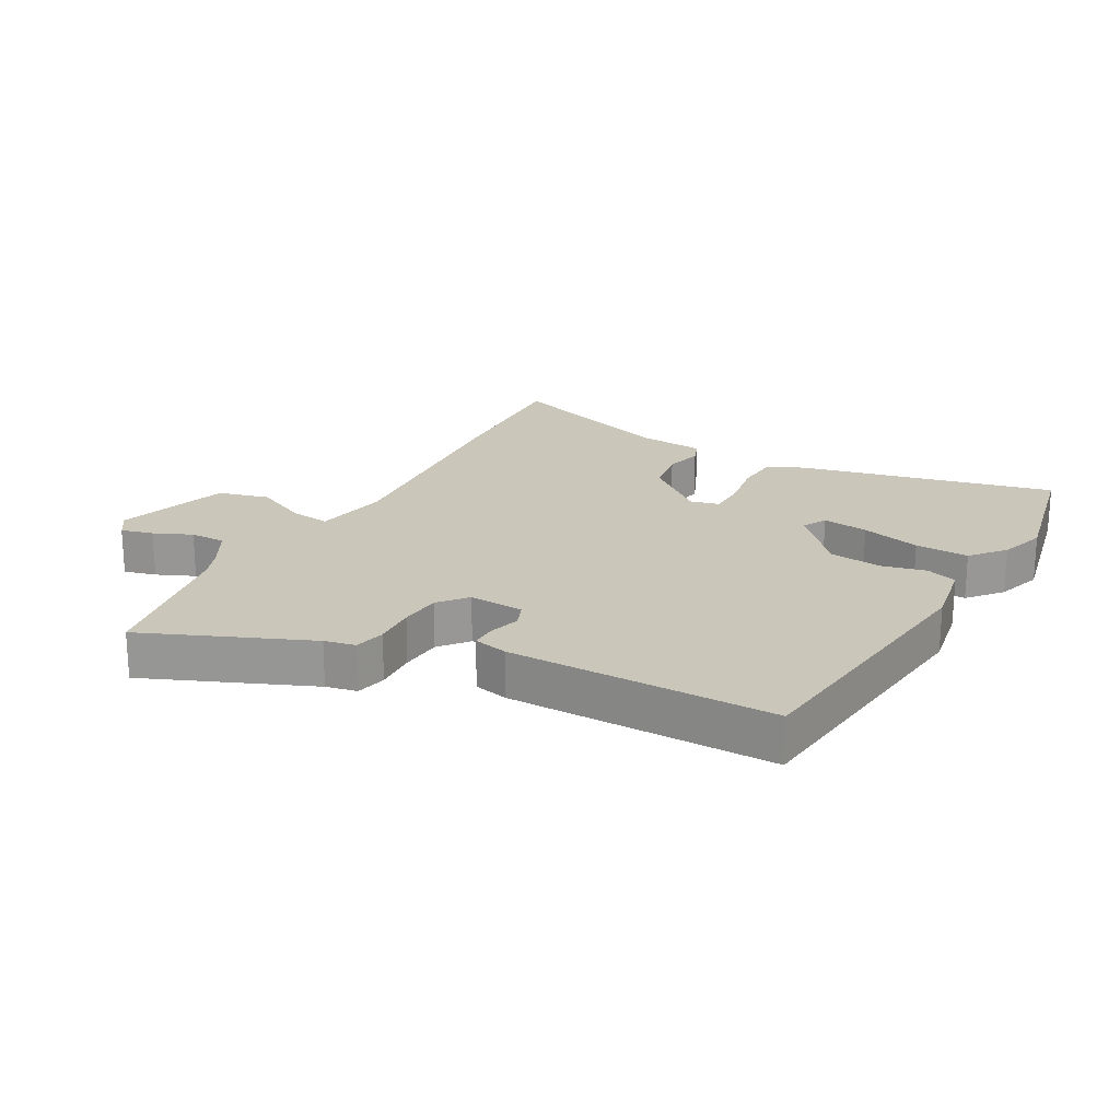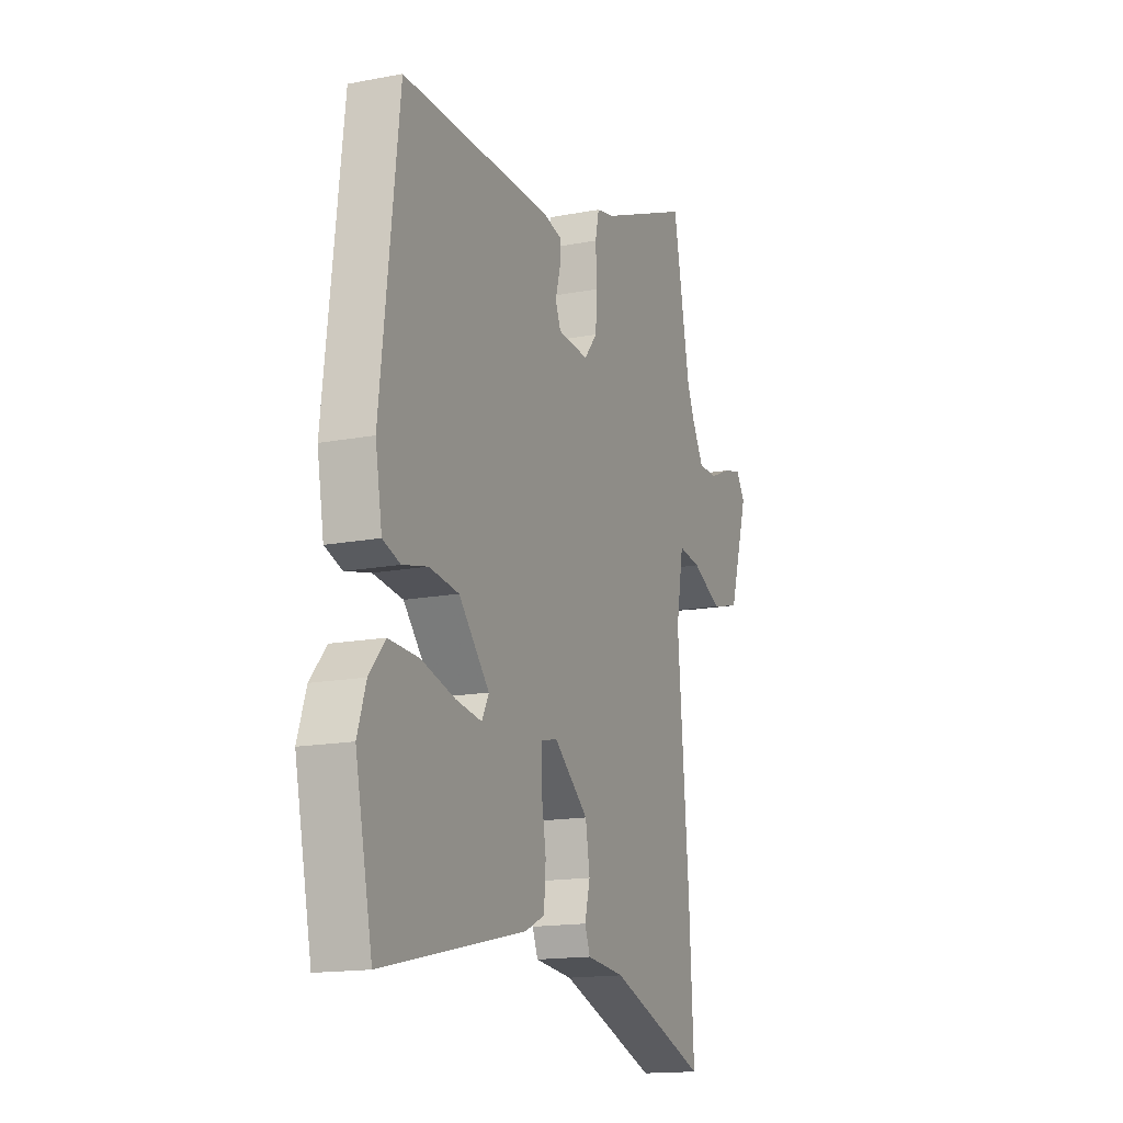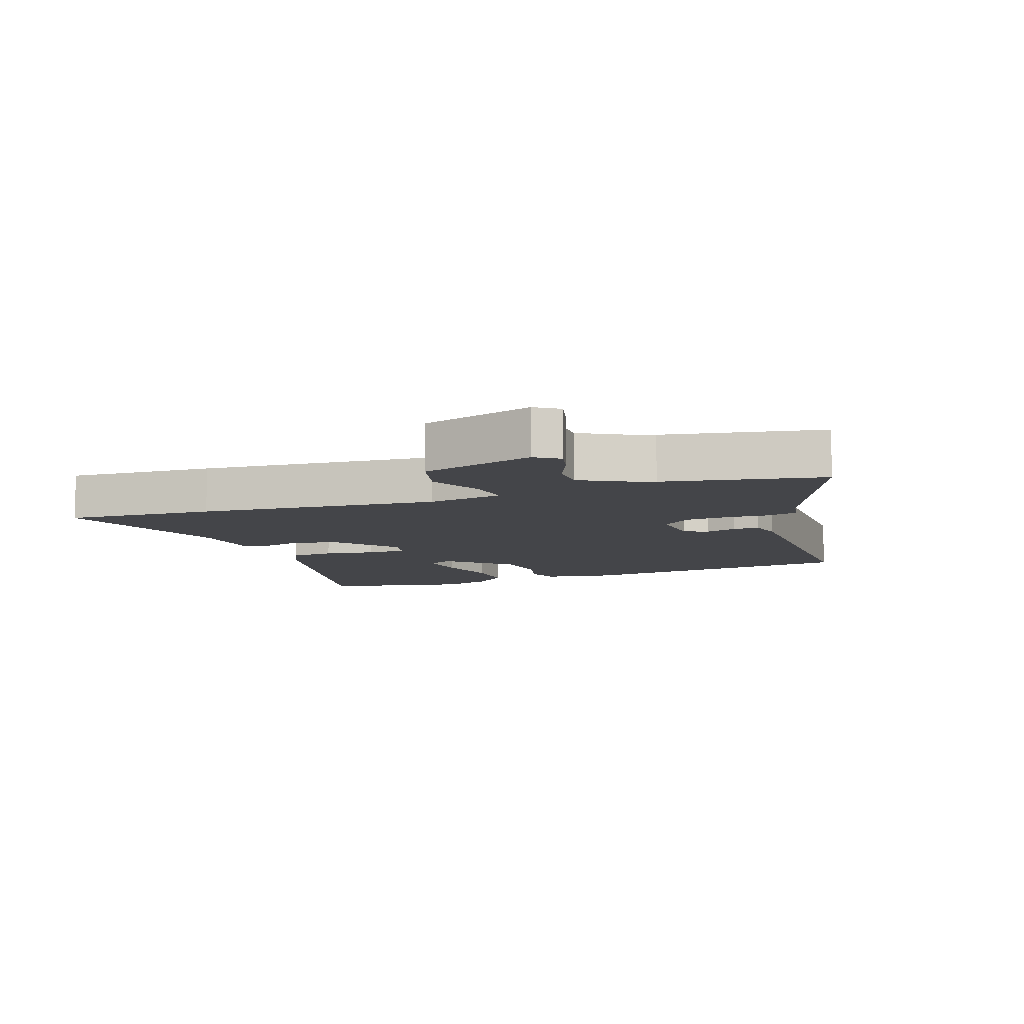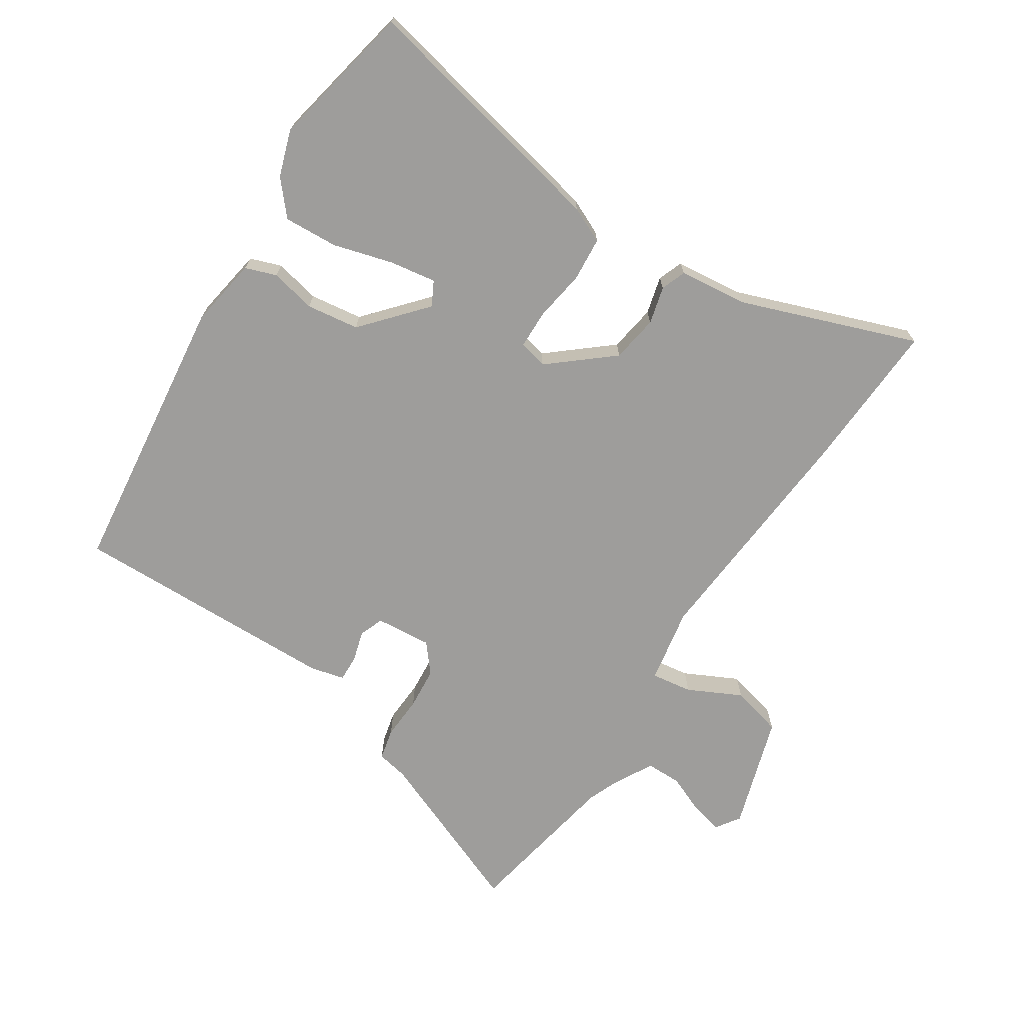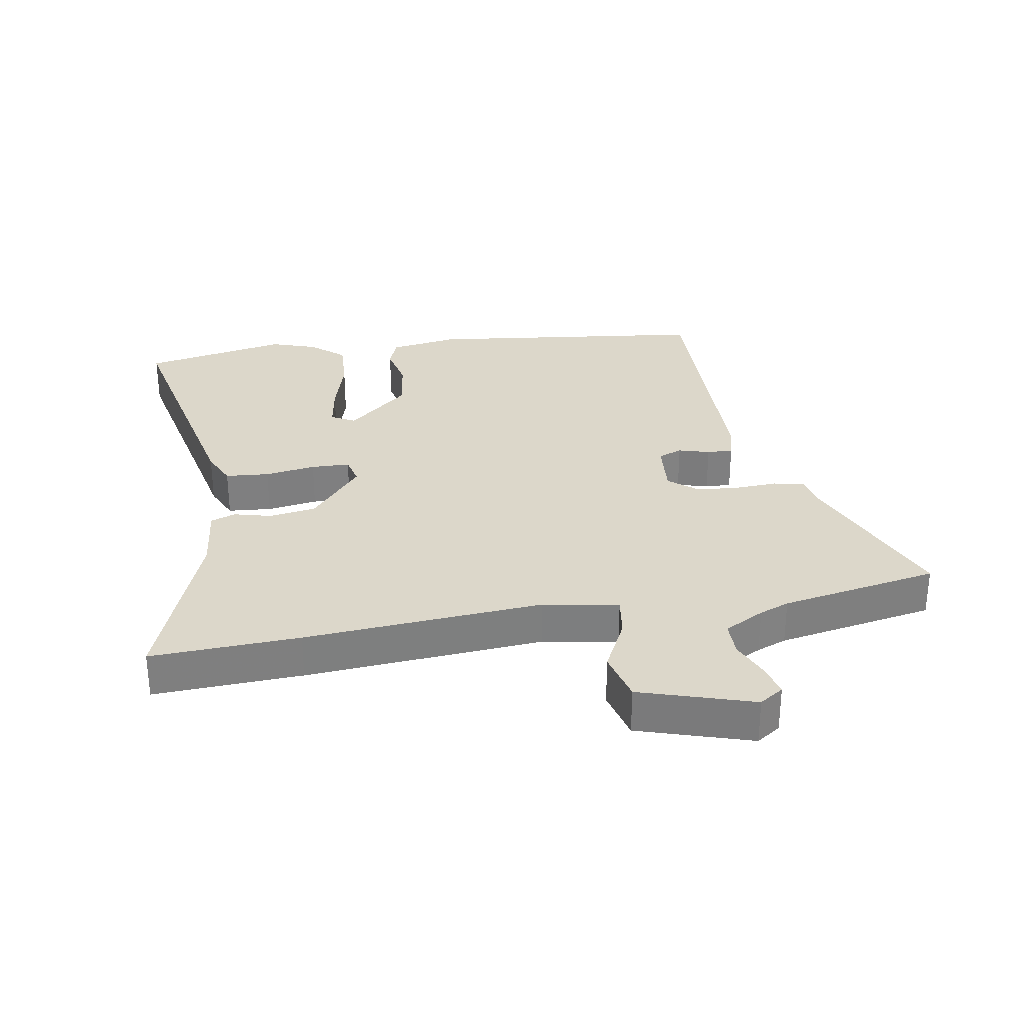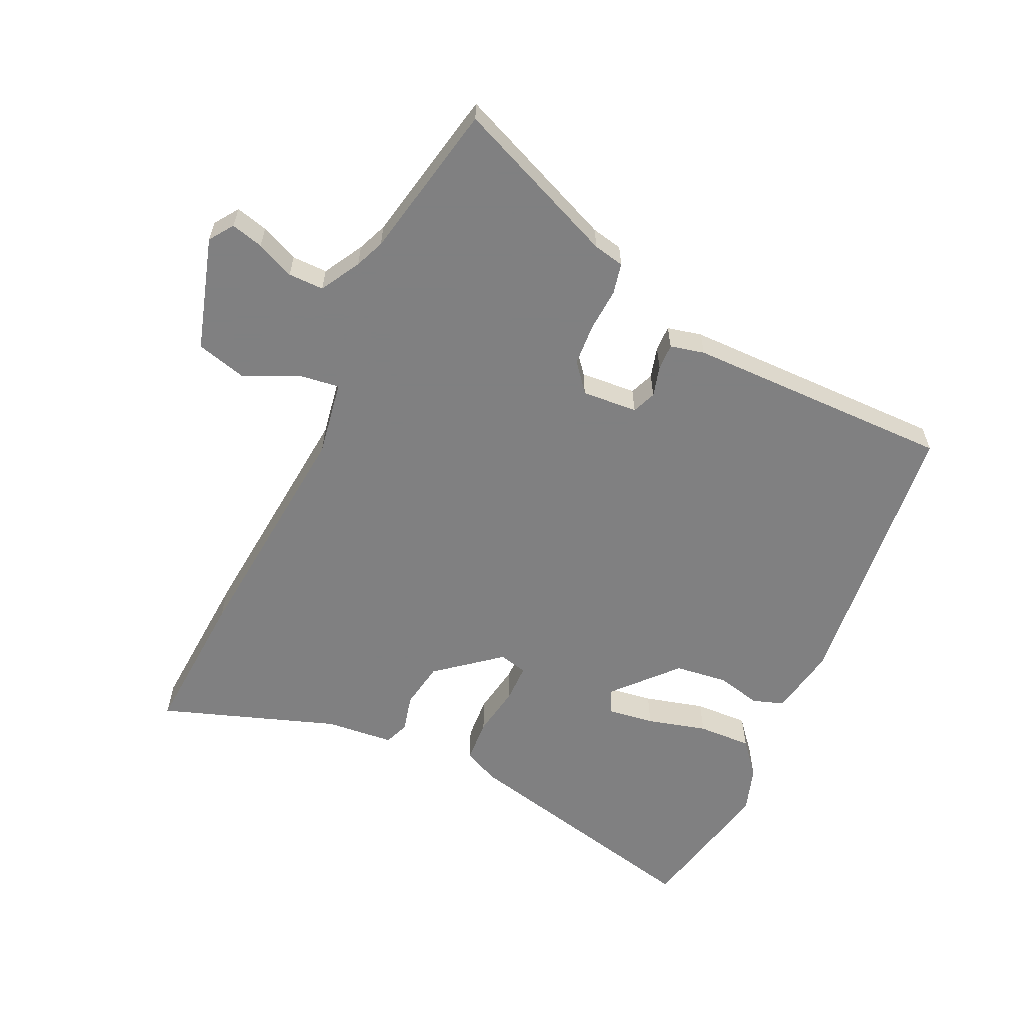
<metadata>
{"format":"obj","ext":"obj","renderer":"f3d","projection":"perspective","resolution":1024,"background":"white","views":[{"elev":21.2,"azim":28.8,"up":"+Y"},{"elev":-15.5,"azim":112.1,"up":"+Z"},{"elev":-9.0,"azim":-70.3,"up":"+Y"},{"elev":-70.4,"azim":147.4,"up":"+Y"},{"elev":30.6,"azim":-99.2,"up":"+Y"},{"elev":-60.0,"azim":-25.4,"up":"+Y"}]}
</metadata>
<code>
v 0.536 0.07 -0.328
v 0.488 0.07 -0.557
v 0.083 0.07 -0.467
v 0.027 0.07 -0.441
v 0.022 0.07 -0.372
v 0.035 0.07 -0.292
v 0.034 0.07 -0.231
v -0.011 0.07 -0.22
v -0.109 0.07 -0.301
v -0.121 0.07 -0.375
v -0.106 0.07 -0.434
v -0.121 0.07 -0.473
v -0.228 0.07 -0.484
v -0.505 0.07 -0.583
v -0.492 0.07 -0.349
v -0.46 0.07 0.027
v -0.481 0.07 0.146
v -0.545 0.07 0.137
v -0.629 0.07 0.096
v -0.71 0.07 0.117
v -0.765 0.07 0.296
v -0.739 0.07 0.334
v -0.688 0.07 0.321
v -0.628 0.07 0.295
v -0.572 0.07 0.295
v -0.537 0.07 0.358
v -0.518 0.07 0.405
v -0.47 0.07 0.654
v -0.21 0.07 0.546
v -0.161 0.07 0.536
v -0.15 0.07 0.487
v -0.154 0.07 0.419
v -0.149 0.07 0.353
v -0.112 0.07 0.308
v -0.024 0.07 0.315
v -0.009 0.07 0.353
v -0.023 0.07 0.402
v -0.024 0.07 0.443
v 0.03 0.07 0.456
v 0.452 0.07 0.462
v 0.503 0.07 0.014
v 0.484 0.07 -0.096
v 0.435 0.07 -0.113
v 0.364 0.07 -0.097
v 0.281 0.07 -0.108
v 0.195 0.07 -0.205
v 0.215 0.07 -0.243
v 0.288 0.07 -0.232
v 0.382 0.07 -0.206
v 0.467 0.07 -0.202
v 0.512 0.07 -0.255
v 0.536 0 -0.328
v 0.488 0 -0.557
v 0.083 0 -0.467
v 0.027 0 -0.441
v 0.022 0 -0.372
v 0.035 0 -0.292
v 0.034 0 -0.231
v -0.011 0 -0.22
v -0.109 0 -0.301
v -0.121 0 -0.375
v -0.106 0 -0.434
v -0.121 0 -0.473
v -0.228 0 -0.484
v -0.505 0 -0.583
v -0.492 0 -0.349
v -0.46 0 0.027
v -0.481 0 0.146
v -0.545 0 0.137
v -0.629 0 0.096
v -0.71 0 0.117
v -0.765 0 0.296
v -0.739 0 0.334
v -0.688 0 0.321
v -0.628 0 0.295
v -0.572 0 0.295
v -0.537 0 0.358
v -0.518 0 0.405
v -0.47 0 0.654
v -0.21 0 0.546
v -0.161 0 0.536
v -0.15 0 0.487
v -0.154 0 0.419
v -0.149 0 0.353
v -0.112 0 0.308
v -0.024 0 0.315
v -0.009 0 0.353
v -0.023 0 0.402
v -0.024 0 0.443
v 0.03 0 0.456
v 0.452 0 0.462
v 0.503 0 0.014
v 0.484 0 -0.096
v 0.435 0 -0.113
v 0.364 0 -0.097
v 0.281 0 -0.108
v 0.195 0 -0.205
v 0.215 0 -0.243
v 0.288 0 -0.232
v 0.382 0 -0.206
v 0.467 0 -0.202
v 0.512 0 -0.255
f 3 4 5
f 2 3 5
f 1 2 5
f 51 1 5
f 50 51 5
f 49 50 5
f 48 49 5
f 47 48 5 6
f 46 47 6 7
f 45 46 7 8
f 42 43 44
f 41 42 44
f 40 41 44
f 39 40 44
f 38 39 44
f 37 38 44
f 36 37 44
f 35 36 44 45
f 34 35 45 8
f 29 30 31 32
f 29 32 33
f 28 29 33
f 27 28 33
f 34 8 9
f 33 34 9
f 27 33 9
f 26 27 9
f 22 23 24
f 21 22 24
f 20 21 24
f 19 20 24
f 18 19 24
f 17 18 24 25
f 13 14 15 16
f 13 16 17
f 12 13 17
f 11 12 17
f 10 11 17
f 17 25 26
f 10 17 26
f 9 10 26
f 56 55 54
f 56 54 53
f 56 53 52
f 56 52 102
f 56 102 101
f 56 101 100
f 56 100 99
f 57 56 99 98
f 58 57 98 97
f 59 58 97 96
f 95 94 93
f 95 93 92
f 95 92 91
f 95 91 90
f 95 90 89
f 95 89 88
f 95 88 87
f 96 95 87 86
f 59 96 86 85
f 83 82 81 80
f 84 83 80
f 84 80 79
f 84 79 78
f 60 59 85
f 60 85 84
f 60 84 78
f 60 78 77
f 75 74 73
f 75 73 72
f 75 72 71
f 75 71 70
f 75 70 69
f 76 75 69 68
f 67 66 65 64
f 68 67 64
f 68 64 63
f 68 63 62
f 68 62 61
f 77 76 68
f 77 68 61
f 77 61 60
f 1 52 53 2
f 2 53 54 3
f 3 54 55 4
f 4 55 56 5
f 5 56 57 6
f 6 57 58 7
f 7 58 59 8
f 8 59 60 9
f 9 60 61 10
f 10 61 62 11
f 11 62 63 12
f 12 63 64 13
f 13 64 65 14
f 14 65 66 15
f 15 66 67 16
f 16 67 68 17
f 17 68 69 18
f 18 69 70 19
f 19 70 71 20
f 20 71 72 21
f 21 72 73 22
f 22 73 74 23
f 23 74 75 24
f 24 75 76 25
f 25 76 77 26
f 26 77 78 27
f 27 78 79 28
f 28 79 80 29
f 29 80 81 30
f 30 81 82 31
f 31 82 83 32
f 32 83 84 33
f 33 84 85 34
f 34 85 86 35
f 35 86 87 36
f 36 87 88 37
f 37 88 89 38
f 38 89 90 39
f 39 90 91 40
f 40 91 92 41
f 41 92 93 42
f 42 93 94 43
f 43 94 95 44
f 44 95 96 45
f 45 96 97 46
f 46 97 98 47
f 47 98 99 48
f 48 99 100 49
f 49 100 101 50
f 50 101 102 51
f 51 102 52 1

</code>
